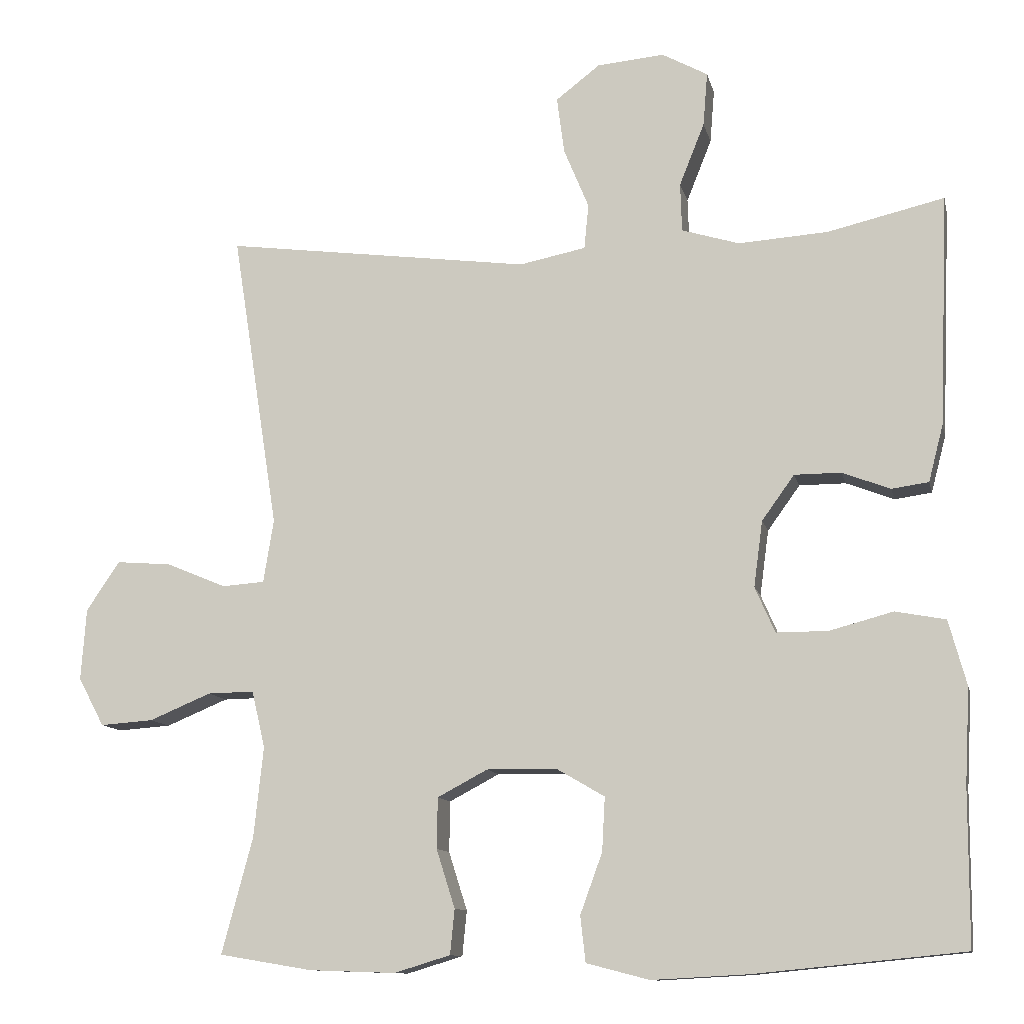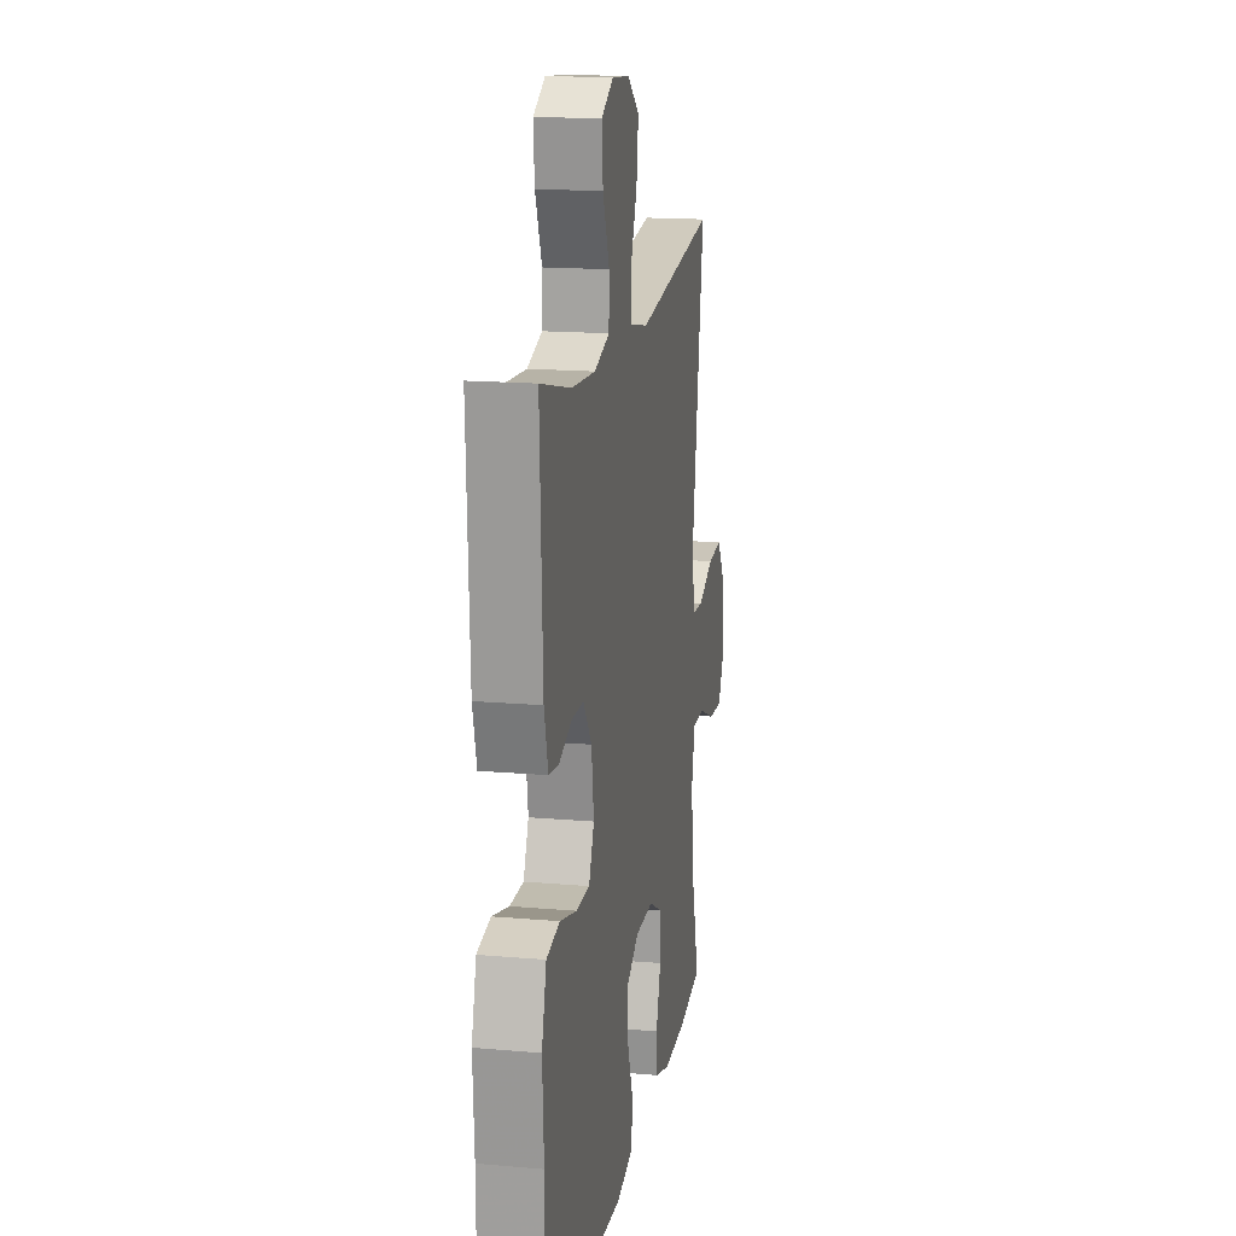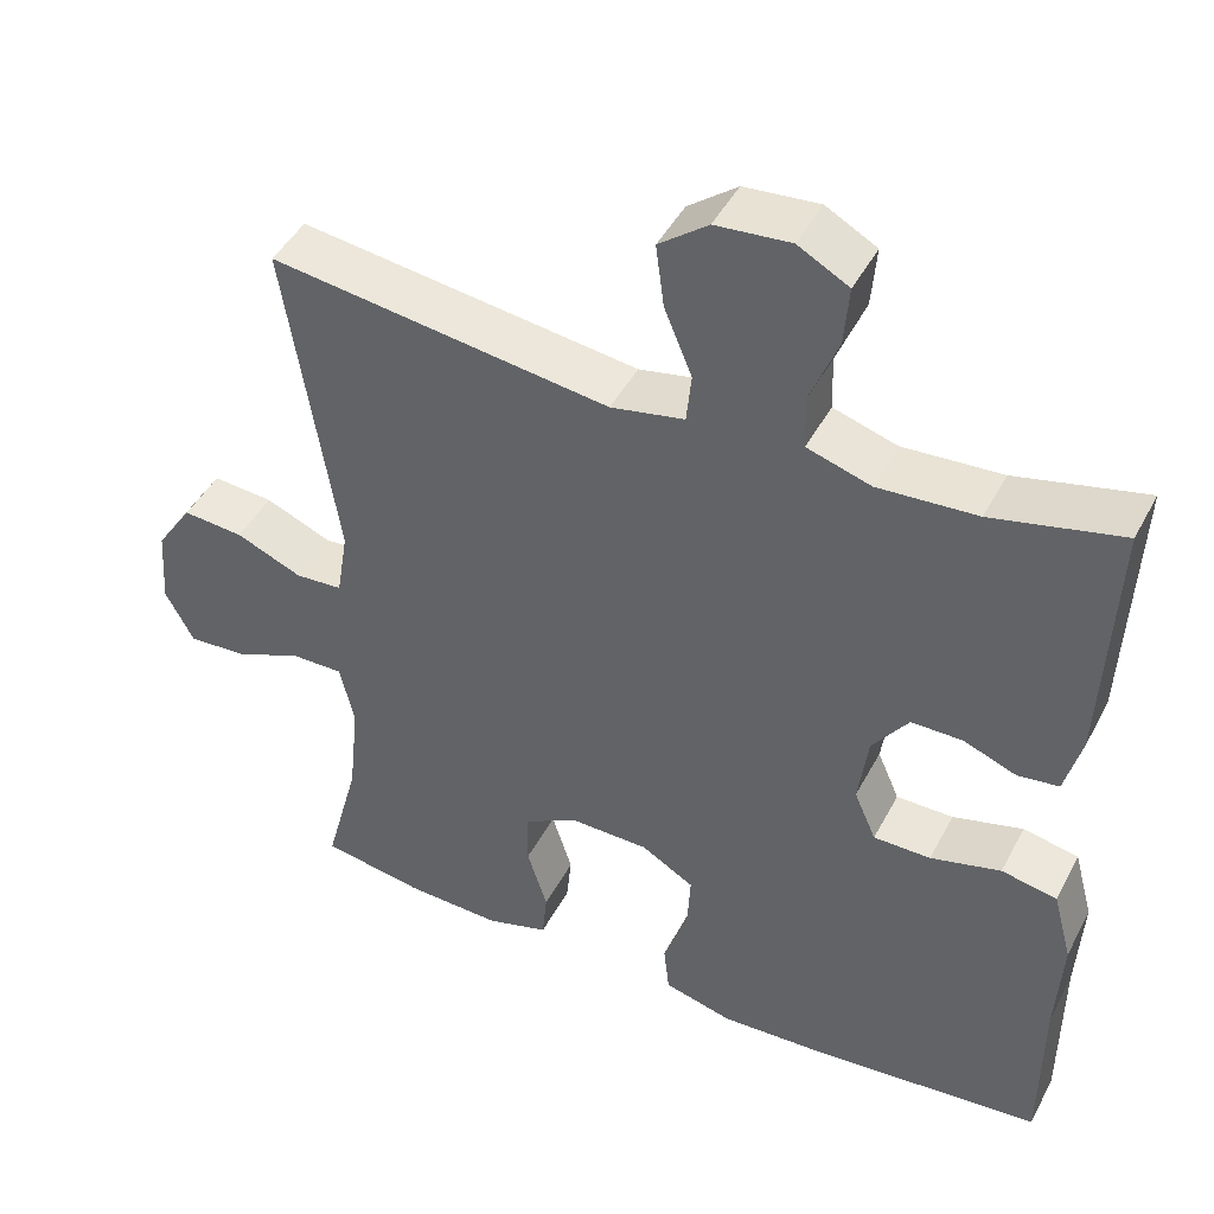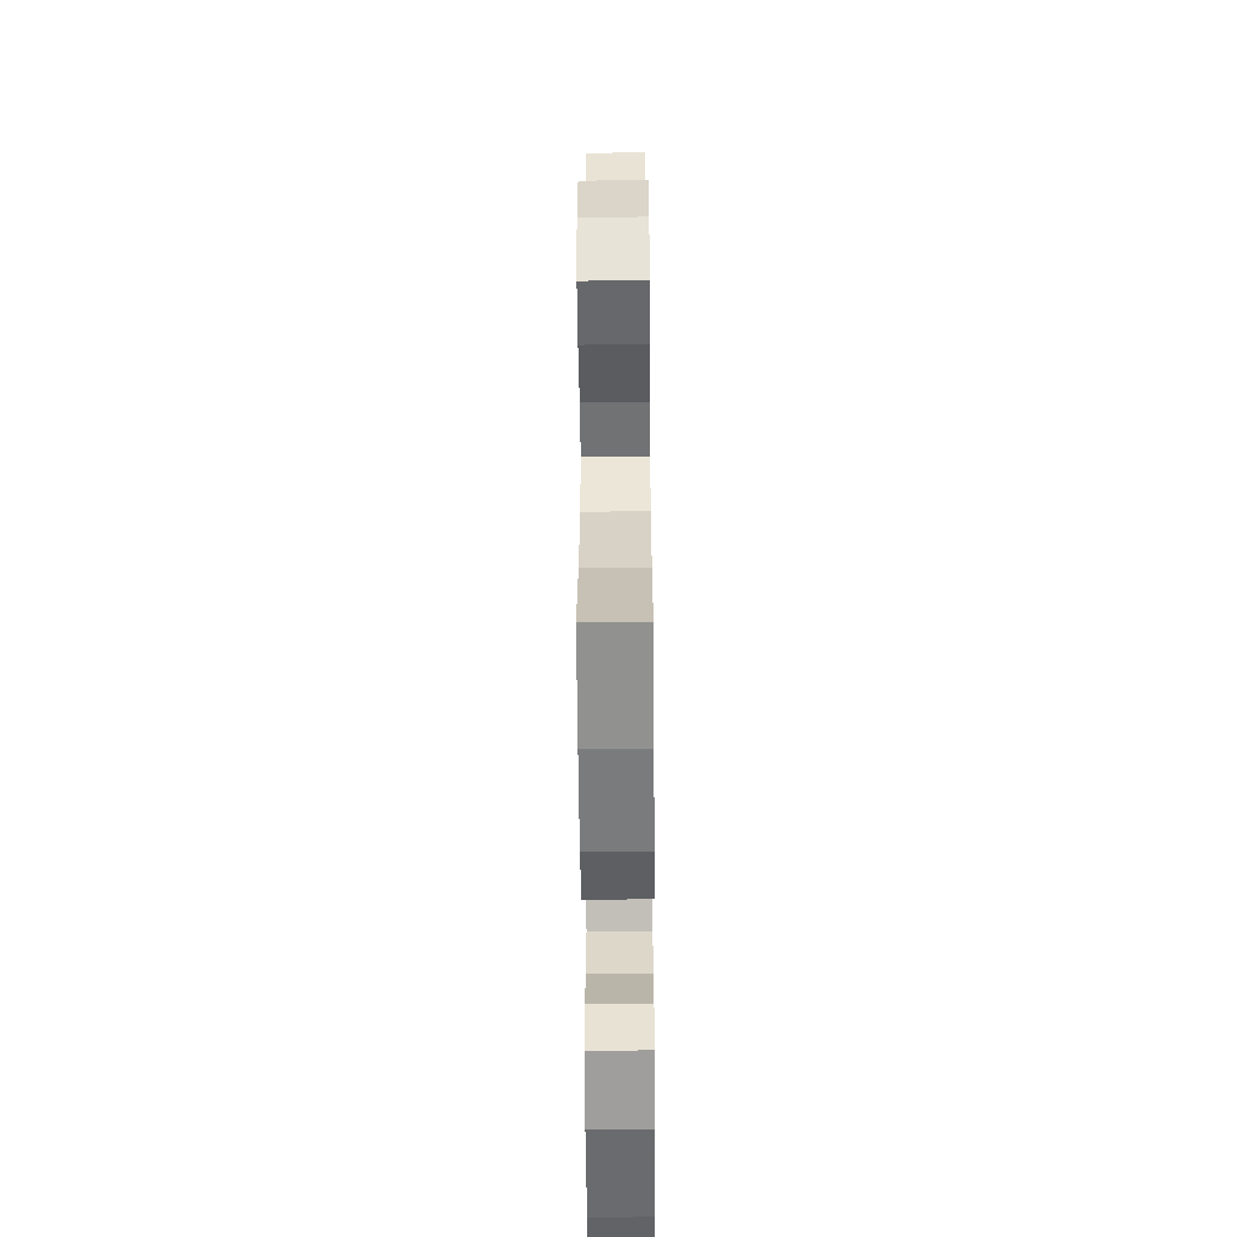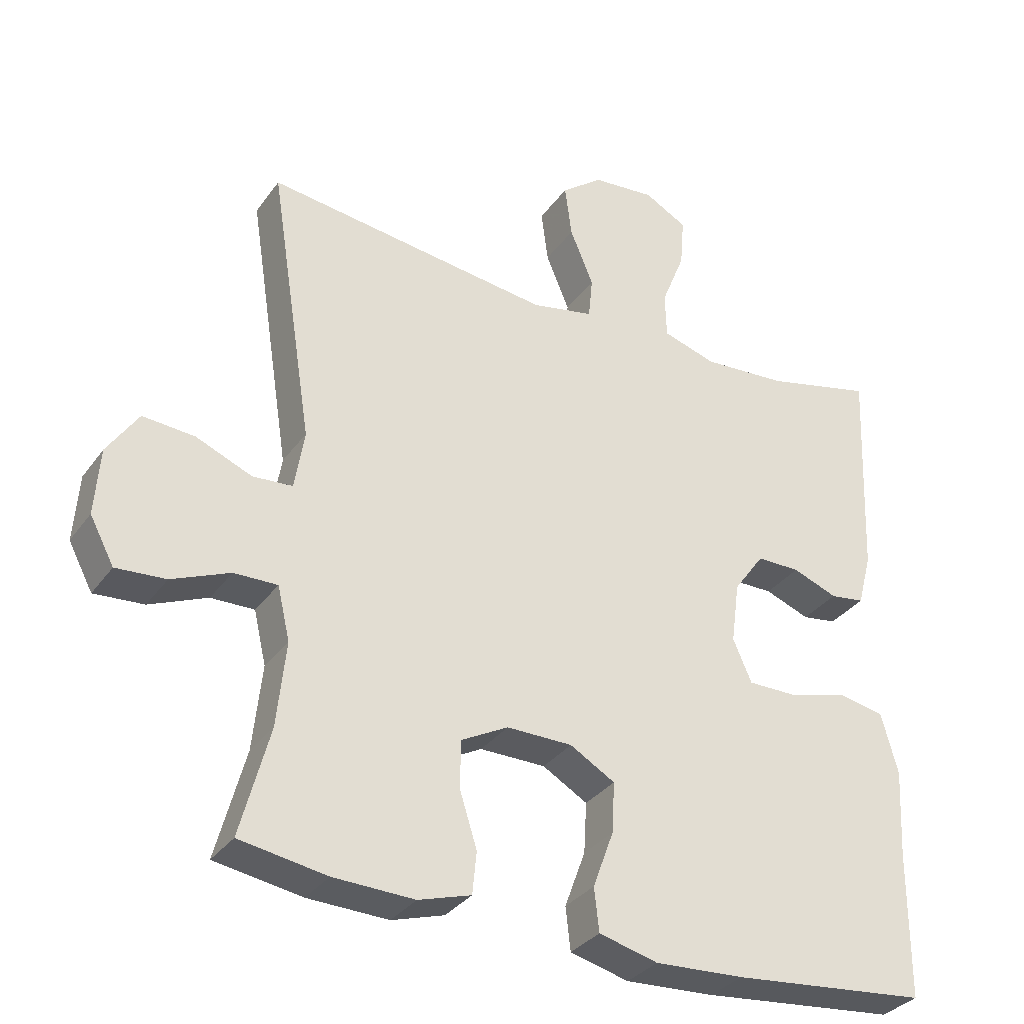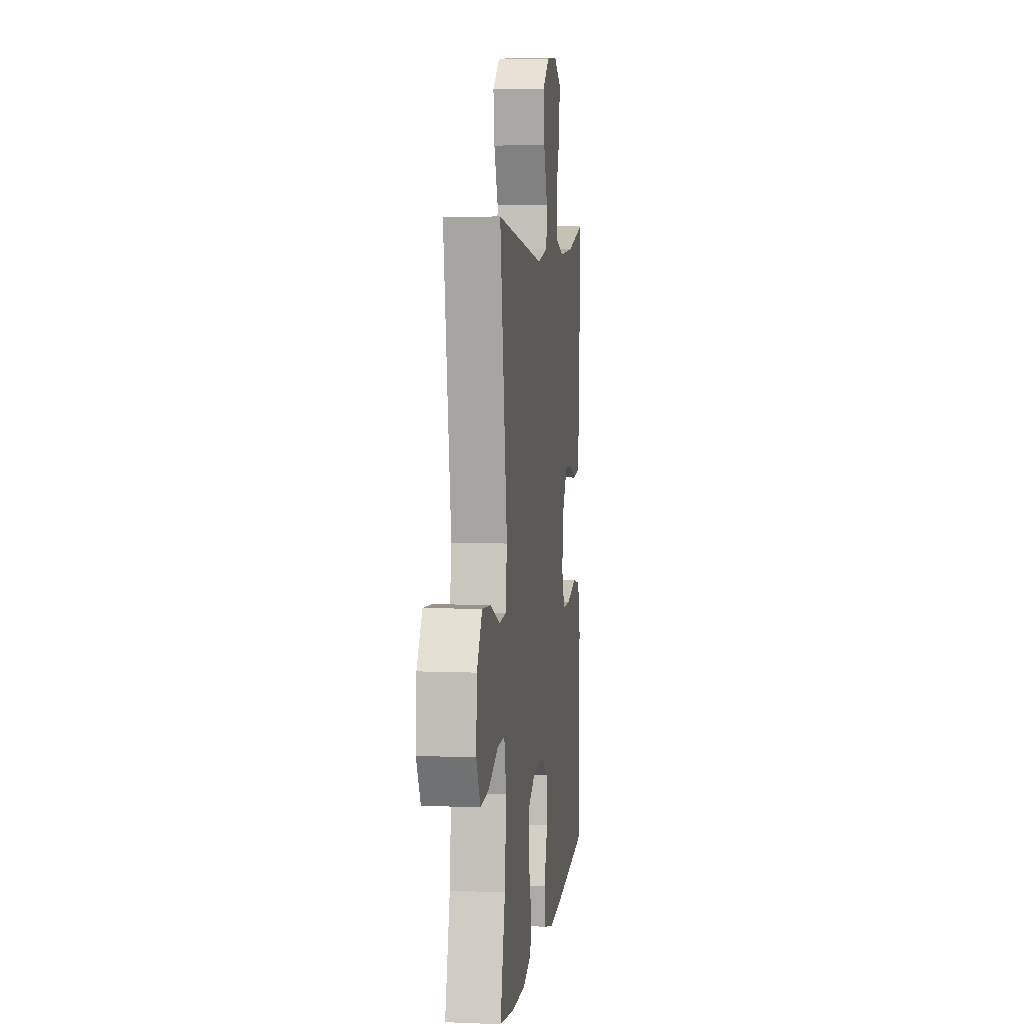
<metadata>
{"format":"obj","ext":"obj","renderer":"f3d","projection":"perspective","resolution":1024,"background":"white","views":[{"elev":-11.3,"azim":-167.6,"up":"+Z"},{"elev":16.3,"azim":-79.8,"up":"+Z"},{"elev":45.1,"azim":-153.5,"up":"+Z"},{"elev":-56.4,"azim":90.5,"up":"+Z"},{"elev":-32.8,"azim":150.1,"up":"+Z"},{"elev":5.9,"azim":97.1,"up":"+Z"}]}
</metadata>
<code>
v 0.5 0.07 0.5
v 0.437 0.07 0.096
v 0.451 0.07 0.01
v 0.509 0.07 0.006
v 0.59 0.07 0.04
v 0.665 0.07 0.046
v 0.71 0.07 -0.021
v 0.717 0.07 -0.118
v 0.682 0.07 -0.184
v 0.61 0.07 -0.179
v 0.526 0.07 -0.144
v 0.463 0.07 -0.143
v 0.445 0.07 -0.22
v 0.458 0.07 -0.343
v 0.5 0.07 -0.5
v 0.374 0.07 -0.521
v 0.257 0.07 -0.525
v 0.181 0.07 -0.502
v 0.175 0.07 -0.441
v 0.2 0.07 -0.362
v 0.199 0.07 -0.293
v 0.131 0.07 -0.257
v 0.036 0.07 -0.258
v -0.029 0.07 -0.296
v -0.025 0.07 -0.369
v 0.005 0.07 -0.451
v -0.002 0.07 -0.513
v -0.087 0.07 -0.535
v -0.216 0.07 -0.528
v -0.5 0.07 -0.5
v -0.501 0.07 -0.29
v -0.508 0.07 -0.162
v -0.484 0.07 -0.074
v -0.416 0.07 -0.061
v -0.33 0.07 -0.084
v -0.26 0.07 -0.084
v -0.233 0.07 -0.022
v -0.245 0.07 0.067
v -0.289 0.07 0.128
v -0.352 0.07 0.128
v -0.417 0.07 0.103
v -0.467 0.07 0.11
v -0.487 0.07 0.187
v -0.5 0.07 0.5
v -0.342 0.07 0.463
v -0.221 0.07 0.455
v -0.143 0.07 0.479
v -0.141 0.07 0.545
v -0.175 0.07 0.63
v -0.181 0.07 0.703
v -0.119 0.07 0.737
v -0.028 0.07 0.729
v 0.032 0.07 0.683
v 0.022 0.07 0.606
v -0.012 0.07 0.524
v -0.006 0.07 0.463
v 0.084 0.07 0.445
v 0.5 0 0.5
v 0.437 0 0.096
v 0.451 0 0.01
v 0.509 0 0.006
v 0.59 0 0.04
v 0.665 0 0.046
v 0.71 0 -0.021
v 0.717 0 -0.118
v 0.682 0 -0.184
v 0.61 0 -0.179
v 0.526 0 -0.144
v 0.463 0 -0.143
v 0.445 0 -0.22
v 0.458 0 -0.343
v 0.5 0 -0.5
v 0.374 0 -0.521
v 0.257 0 -0.525
v 0.181 0 -0.502
v 0.175 0 -0.441
v 0.2 0 -0.362
v 0.199 0 -0.293
v 0.131 0 -0.257
v 0.036 0 -0.258
v -0.029 0 -0.296
v -0.025 0 -0.369
v 0.005 0 -0.451
v -0.002 0 -0.513
v -0.087 0 -0.535
v -0.216 0 -0.528
v -0.5 0 -0.5
v -0.501 0 -0.29
v -0.508 0 -0.162
v -0.484 0 -0.074
v -0.416 0 -0.061
v -0.33 0 -0.084
v -0.26 0 -0.084
v -0.233 0 -0.022
v -0.245 0 0.067
v -0.289 0 0.128
v -0.352 0 0.128
v -0.417 0 0.103
v -0.467 0 0.11
v -0.487 0 0.187
v -0.5 0 0.5
v -0.342 0 0.463
v -0.221 0 0.455
v -0.143 0 0.479
v -0.141 0 0.545
v -0.175 0 0.63
v -0.181 0 0.703
v -0.119 0 0.737
v -0.028 0 0.729
v 0.032 0 0.683
v 0.022 0 0.606
v -0.012 0 0.524
v -0.006 0 0.463
v 0.084 0 0.445
f 53 54 55
f 52 53 55
f 51 52 55
f 50 51 55
f 49 50 55
f 48 49 55
f 47 48 55 56
f 46 47 56 57
f 43 44 45
f 42 43 45
f 41 42 45
f 40 41 45
f 39 40 45 46
f 38 39 46 57
f 33 34 35
f 32 33 35
f 31 32 35
f 31 35 36
f 30 31 36
f 29 30 36
f 28 29 36
f 27 28 36
f 26 27 36
f 25 26 36
f 24 25 36 37
f 18 19 20
f 17 18 20
f 16 17 20
f 15 16 20
f 14 15 20
f 13 14 20 21
f 12 13 21 22
f 9 10 11
f 8 9 11
f 7 8 11
f 6 7 11
f 5 6 11
f 4 5 11
f 3 4 11 12
f 12 22 23
f 3 12 23
f 2 3 23
f 37 38 57
f 24 37 57
f 23 24 57
f 2 23 57
f 1 2 57
f 112 111 110
f 112 110 109
f 112 109 108
f 112 108 107
f 112 107 106
f 112 106 105
f 113 112 105 104
f 114 113 104 103
f 102 101 100
f 102 100 99
f 102 99 98
f 102 98 97
f 103 102 97 96
f 114 103 96 95
f 92 91 90
f 92 90 89
f 92 89 88
f 93 92 88
f 93 88 87
f 93 87 86
f 93 86 85
f 93 85 84
f 93 84 83
f 93 83 82
f 94 93 82 81
f 77 76 75
f 77 75 74
f 77 74 73
f 77 73 72
f 77 72 71
f 78 77 71 70
f 79 78 70 69
f 68 67 66
f 68 66 65
f 68 65 64
f 68 64 63
f 68 63 62
f 68 62 61
f 69 68 61 60
f 80 79 69
f 80 69 60
f 80 60 59
f 114 95 94
f 114 94 81
f 114 81 80
f 114 80 59
f 114 59 58
f 1 58 59 2
f 2 59 60 3
f 3 60 61 4
f 4 61 62 5
f 5 62 63 6
f 6 63 64 7
f 7 64 65 8
f 8 65 66 9
f 9 66 67 10
f 10 67 68 11
f 11 68 69 12
f 12 69 70 13
f 13 70 71 14
f 14 71 72 15
f 15 72 73 16
f 16 73 74 17
f 17 74 75 18
f 18 75 76 19
f 19 76 77 20
f 20 77 78 21
f 21 78 79 22
f 22 79 80 23
f 23 80 81 24
f 24 81 82 25
f 25 82 83 26
f 26 83 84 27
f 27 84 85 28
f 28 85 86 29
f 29 86 87 30
f 30 87 88 31
f 31 88 89 32
f 32 89 90 33
f 33 90 91 34
f 34 91 92 35
f 35 92 93 36
f 36 93 94 37
f 37 94 95 38
f 38 95 96 39
f 39 96 97 40
f 40 97 98 41
f 41 98 99 42
f 42 99 100 43
f 43 100 101 44
f 44 101 102 45
f 45 102 103 46
f 46 103 104 47
f 47 104 105 48
f 48 105 106 49
f 49 106 107 50
f 50 107 108 51
f 51 108 109 52
f 52 109 110 53
f 53 110 111 54
f 54 111 112 55
f 55 112 113 56
f 56 113 114 57
f 57 114 58 1

</code>
